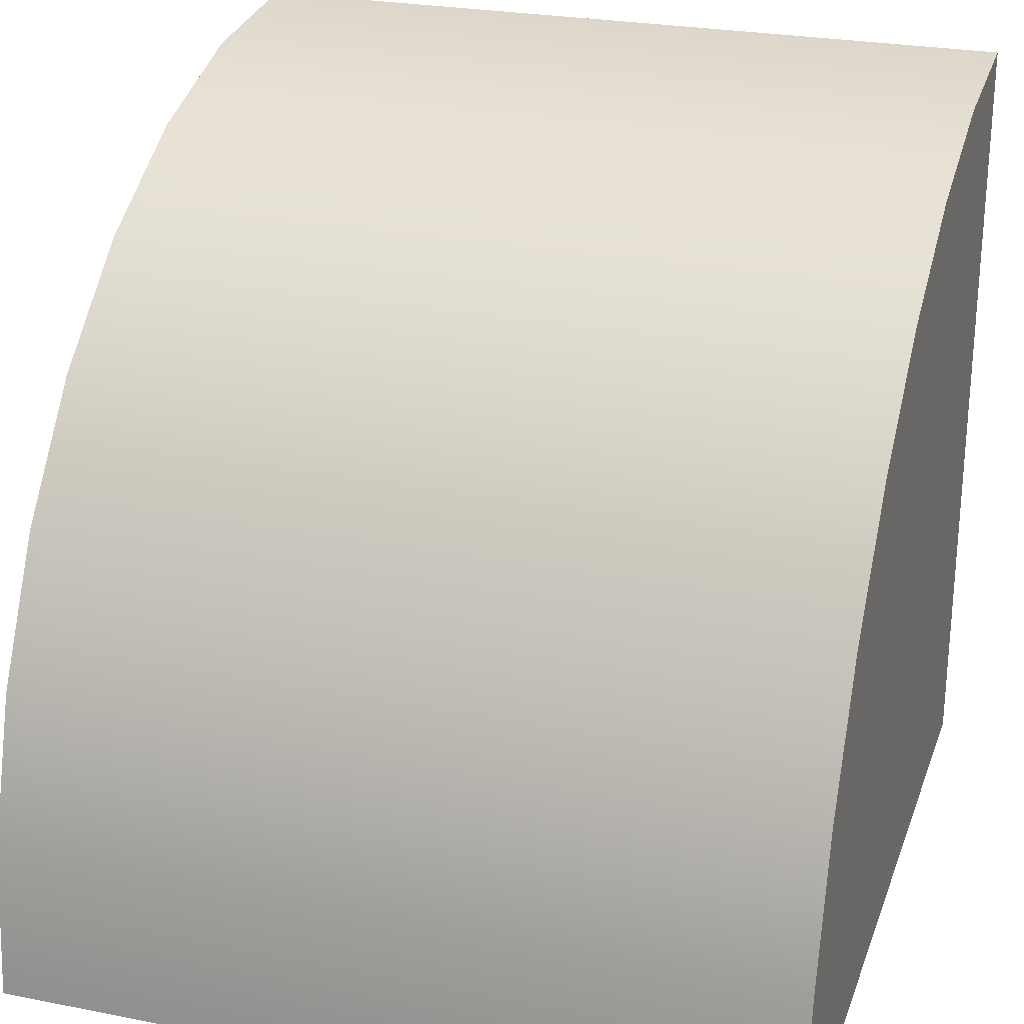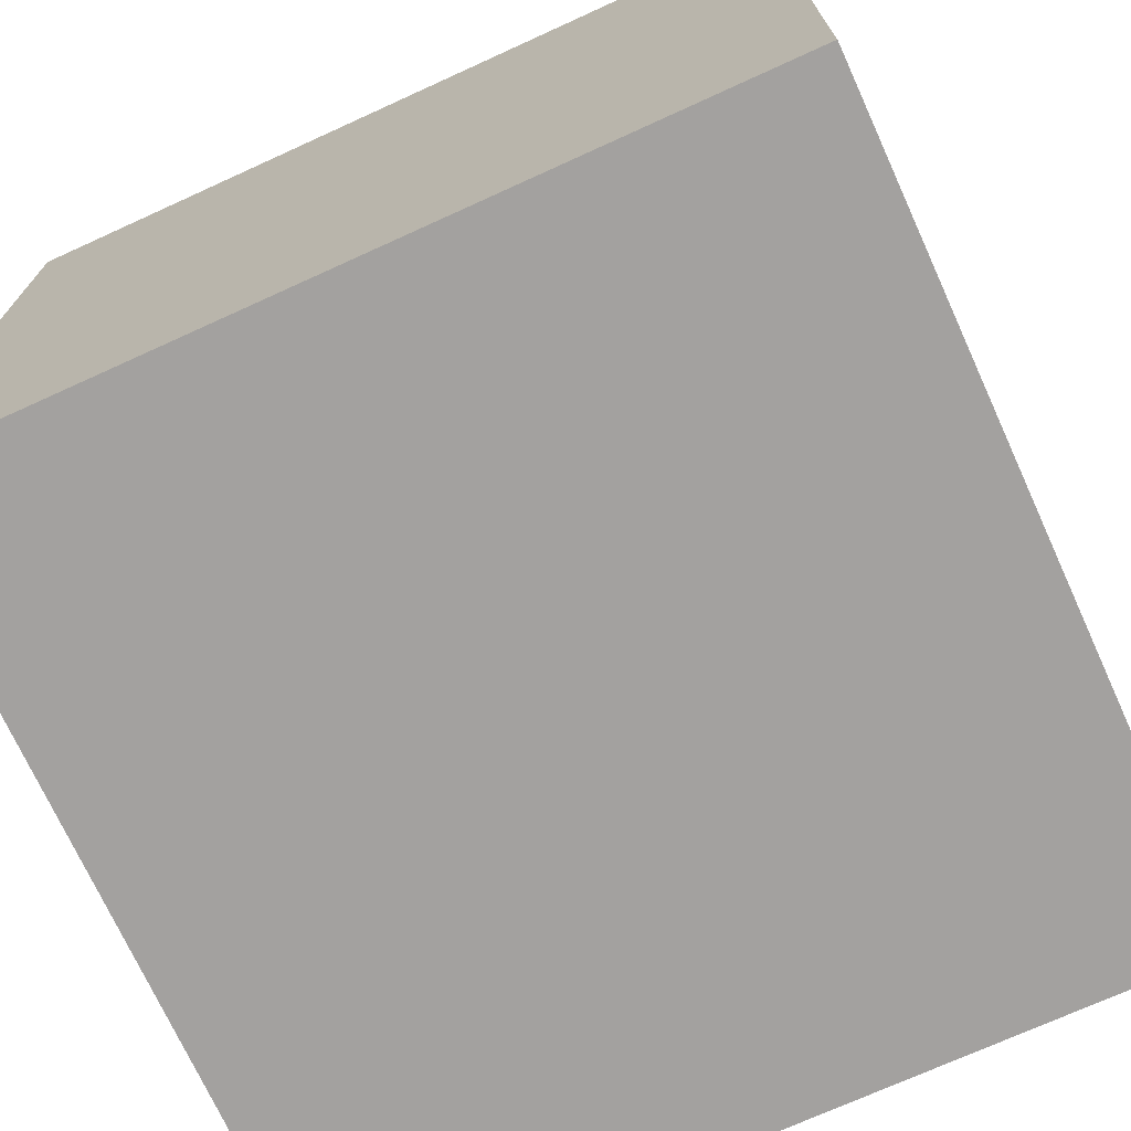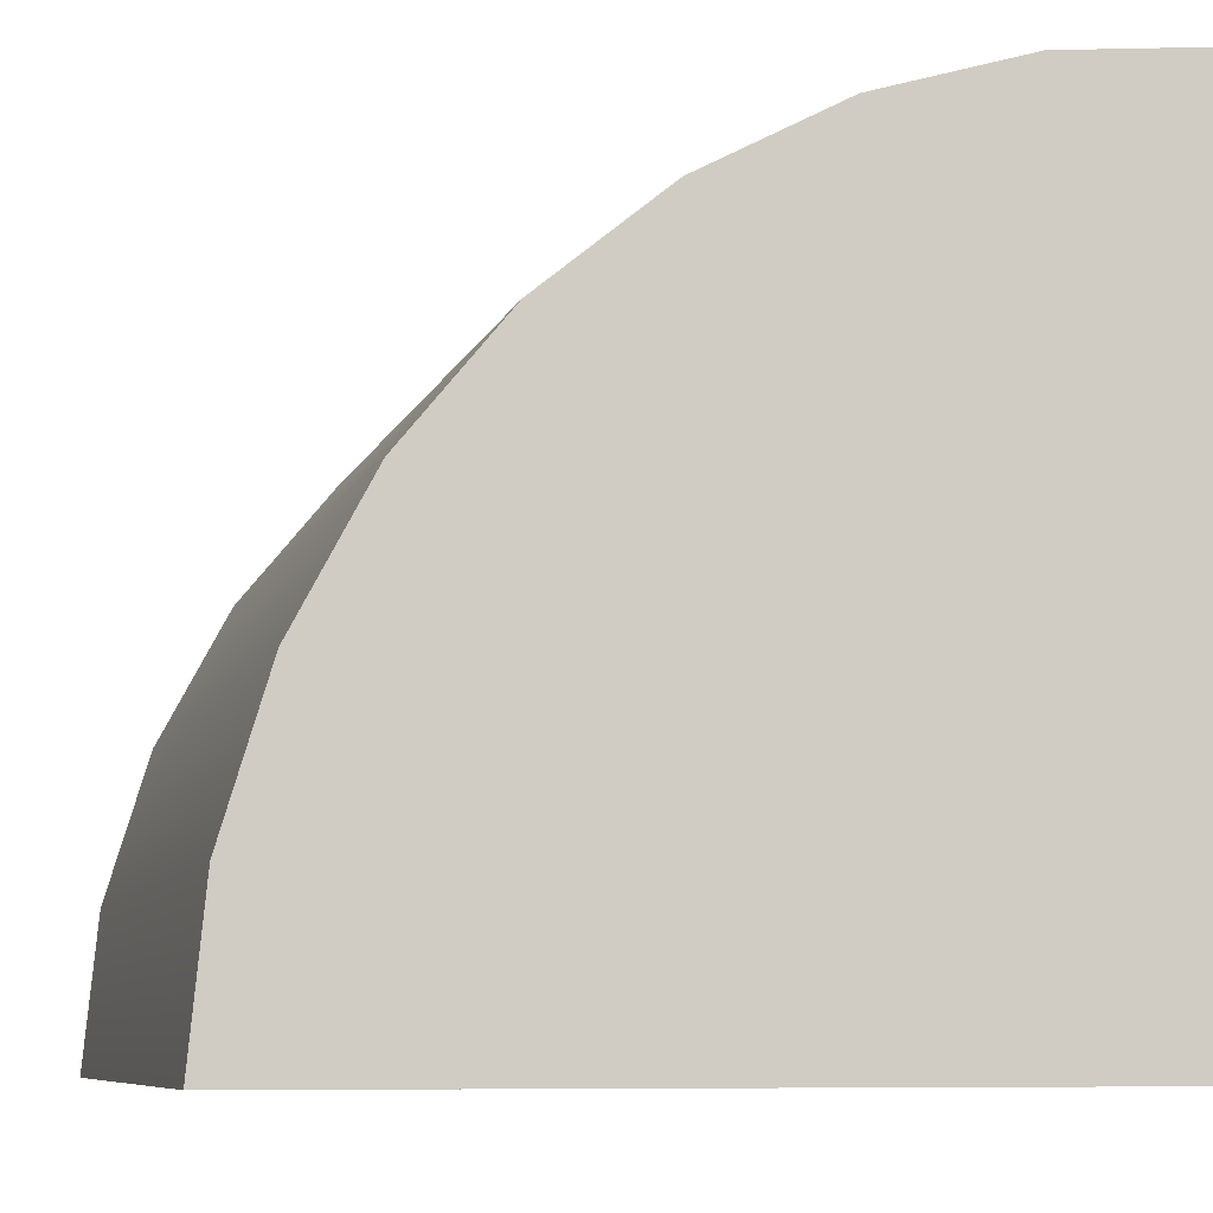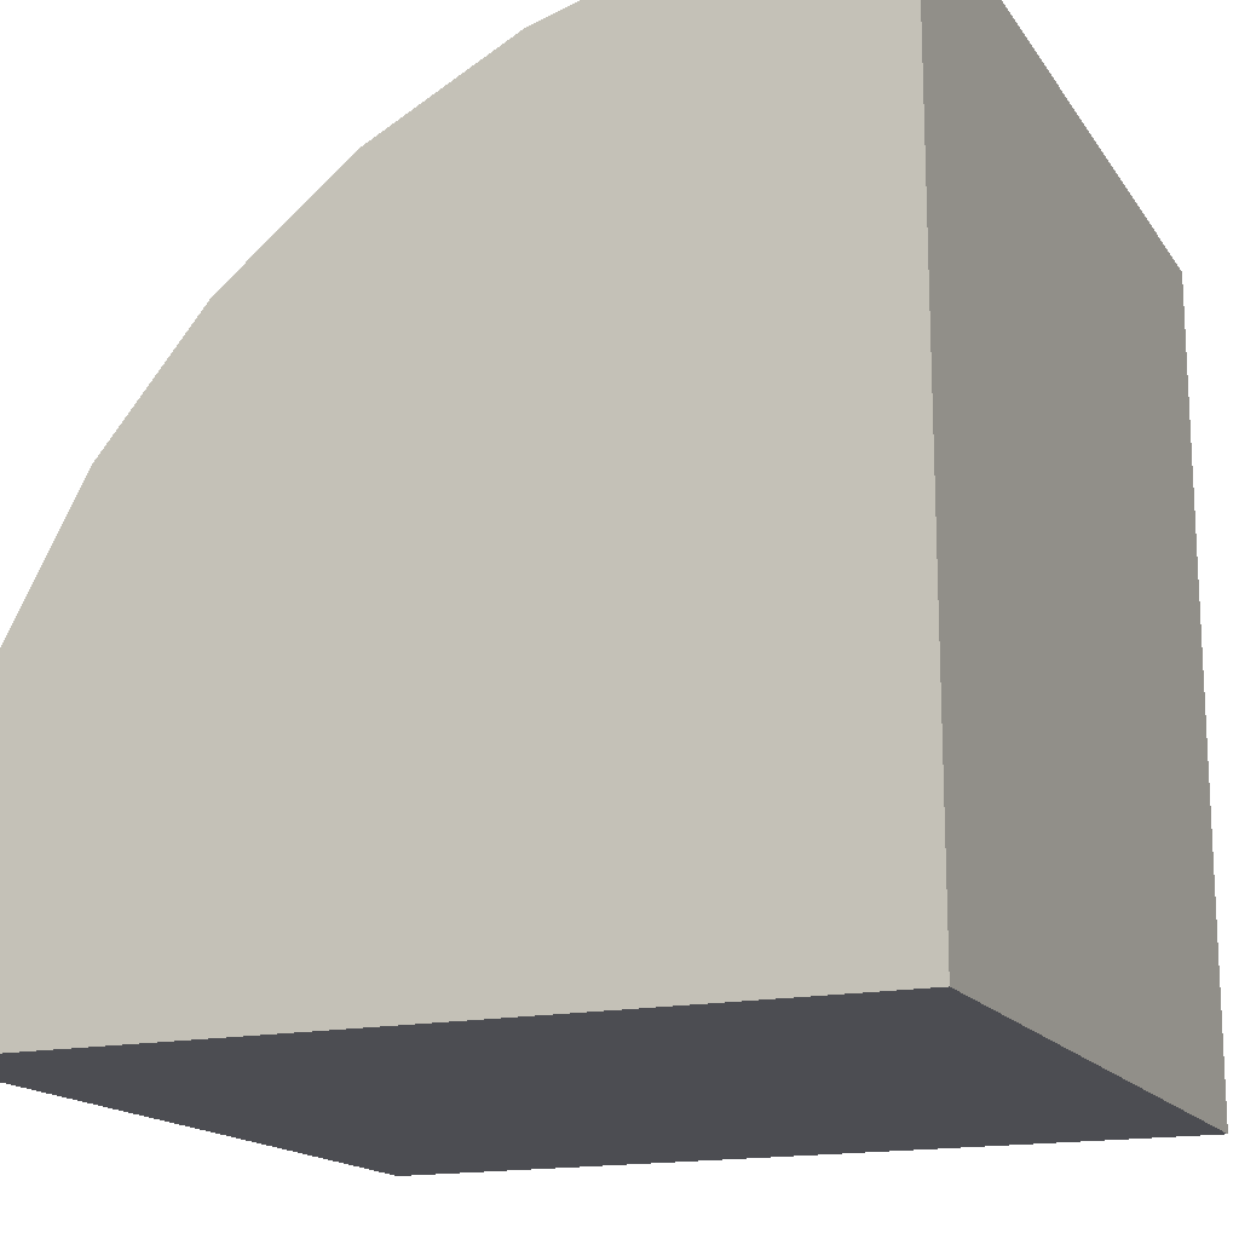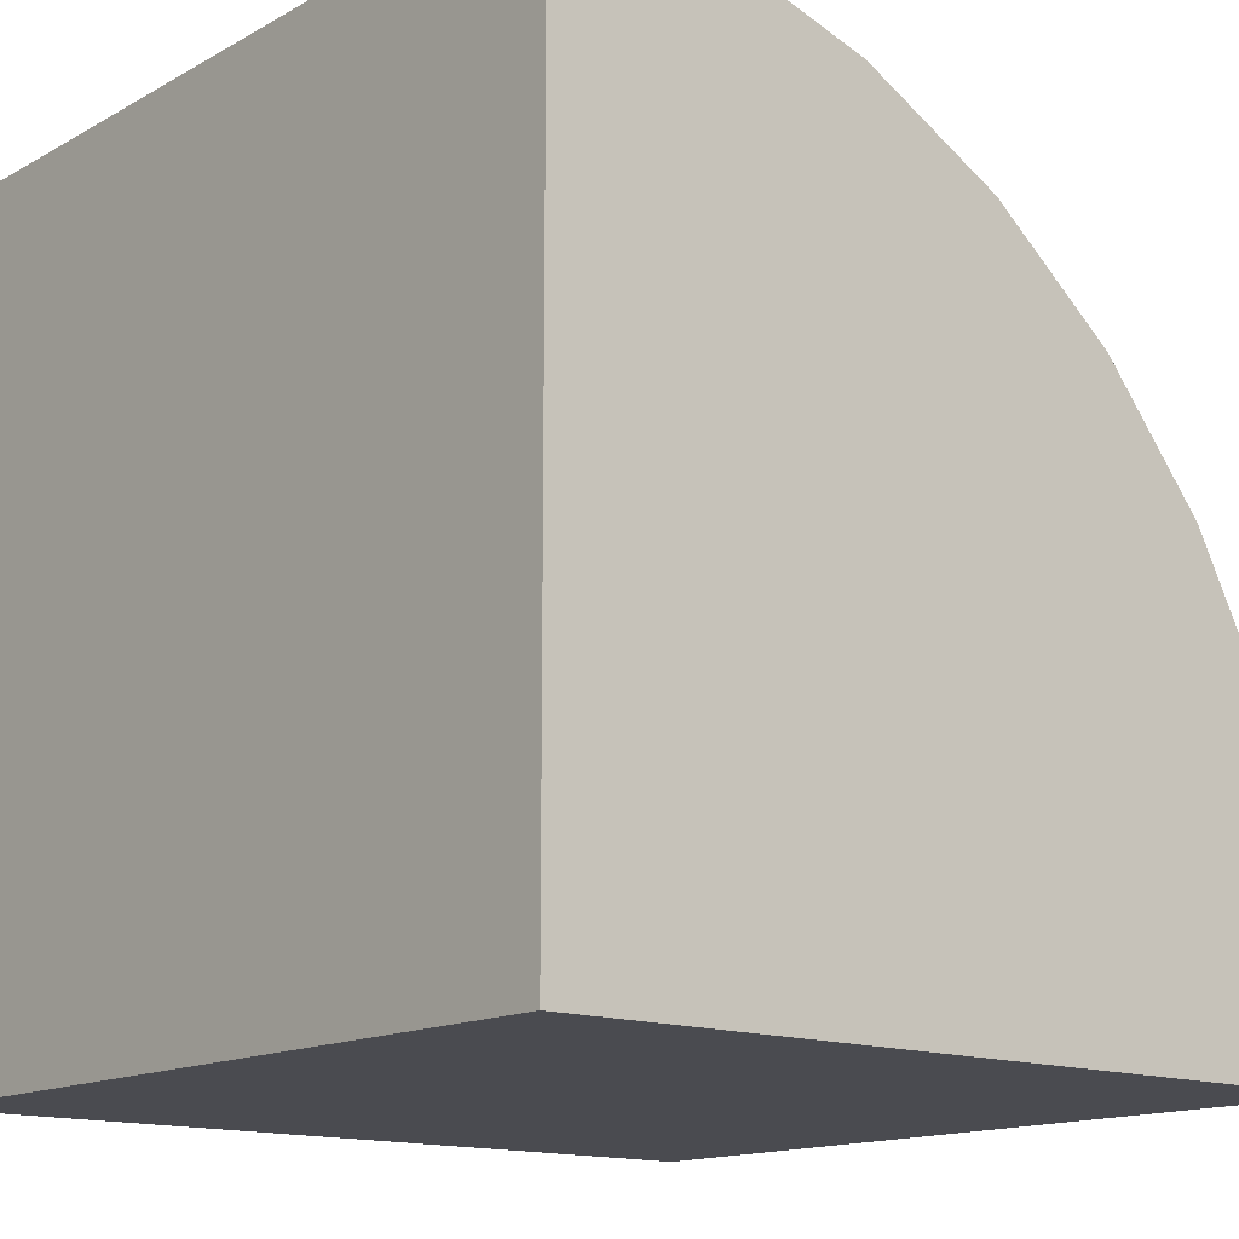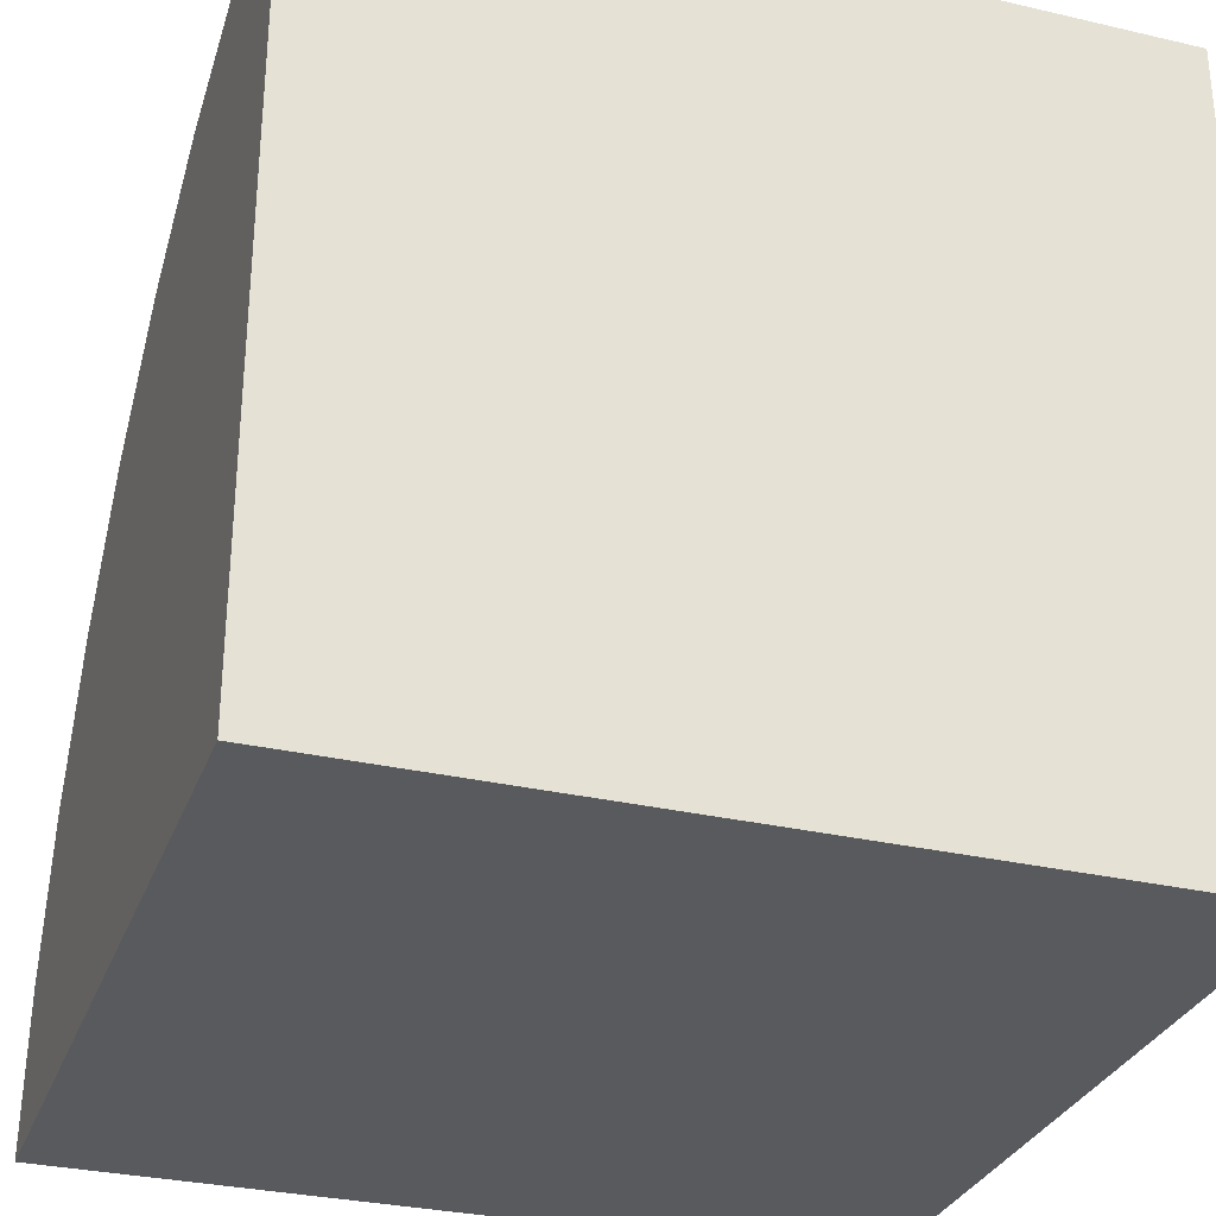
<metadata>
{"format":"obj","ext":"obj","renderer":"f3d","projection":"perspective","resolution":1024,"background":"white","views":[{"elev":25.8,"azim":-72.6,"up":"+Y"},{"elev":-72.3,"azim":114.5,"up":"+Y"},{"elev":-7.9,"azim":-14.4,"up":"+Y"},{"elev":-16.4,"azim":23.0,"up":"+Y"},{"elev":-14.4,"azim":140.1,"up":"+Y"},{"elev":-30.7,"azim":71.5,"up":"+Y"}]}
</metadata>
<code>
v 0.5 0.5 0.5
v 0.5 0.5 -0.5
v 0.3049 0.4808 0.5
v 0.3049 0.4808 -0.5
v 0.1173 0.4239 0.5
v 0.1173 0.4239 -0.5
v -0.05557 0.3315 0.5
v -0.05557 0.3315 -0.5
v -0.2071 0.2071 0.5
v -0.2071 0.2071 -0.5
v -0.3315 0.05557 0.5
v -0.3315 0.05557 -0.5
v -0.4239 -0.1173 0.5
v -0.4239 -0.1173 -0.5
v -0.4808 -0.3049 0.5
v -0.4808 -0.3049 -0.5
v -0.5 -0.5 0.5
v -0.5 -0.5 -0.5
v 0.5 -0.5 -0.5
v 0.5 -0.5 0.5
f 1 2 4 3
f 3 4 6 5
f 5 6 8 7
f 7 8 10 9
f 9 10 12 11
f 11 12 14 13
f 13 14 16 15
f 15 16 18 17
f 6 19 8
f 8 19 10
f 10 19 12
f 12 19 14
f 14 19 16
f 16 19 18
f 18 19 20 17
f 2 1 20 19
f 17 20 15
f 15 20 13
f 13 20 11
f 11 20 9
f 9 20 7
f 7 20 5
f 5 20 3
f 3 20 1
f 2 19 4
f 4 19 6

</code>
